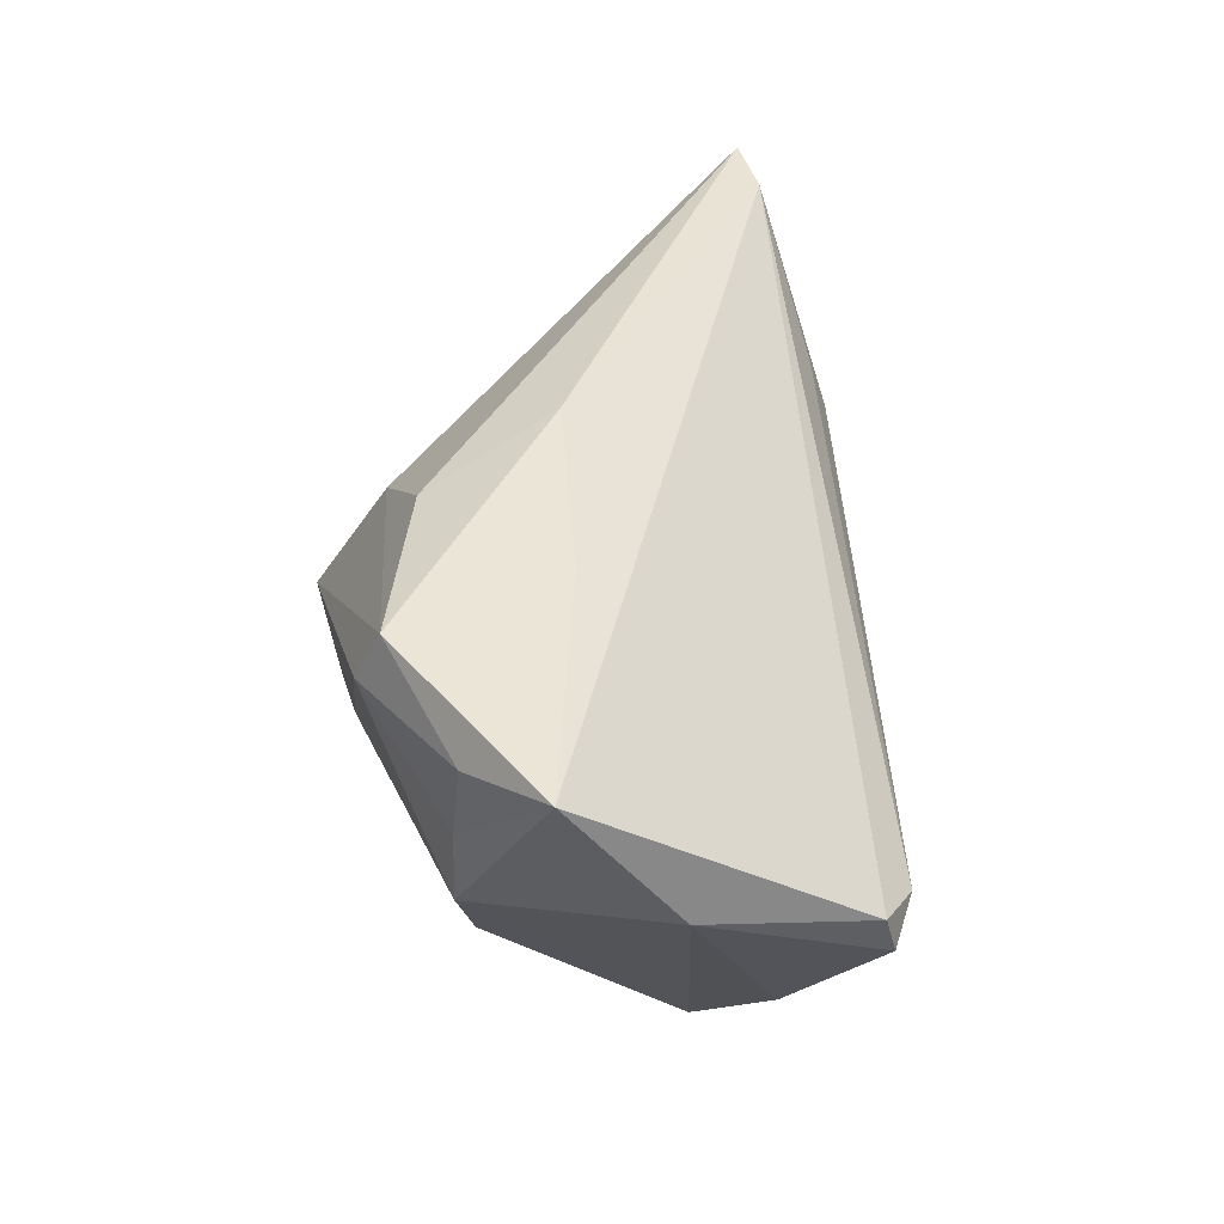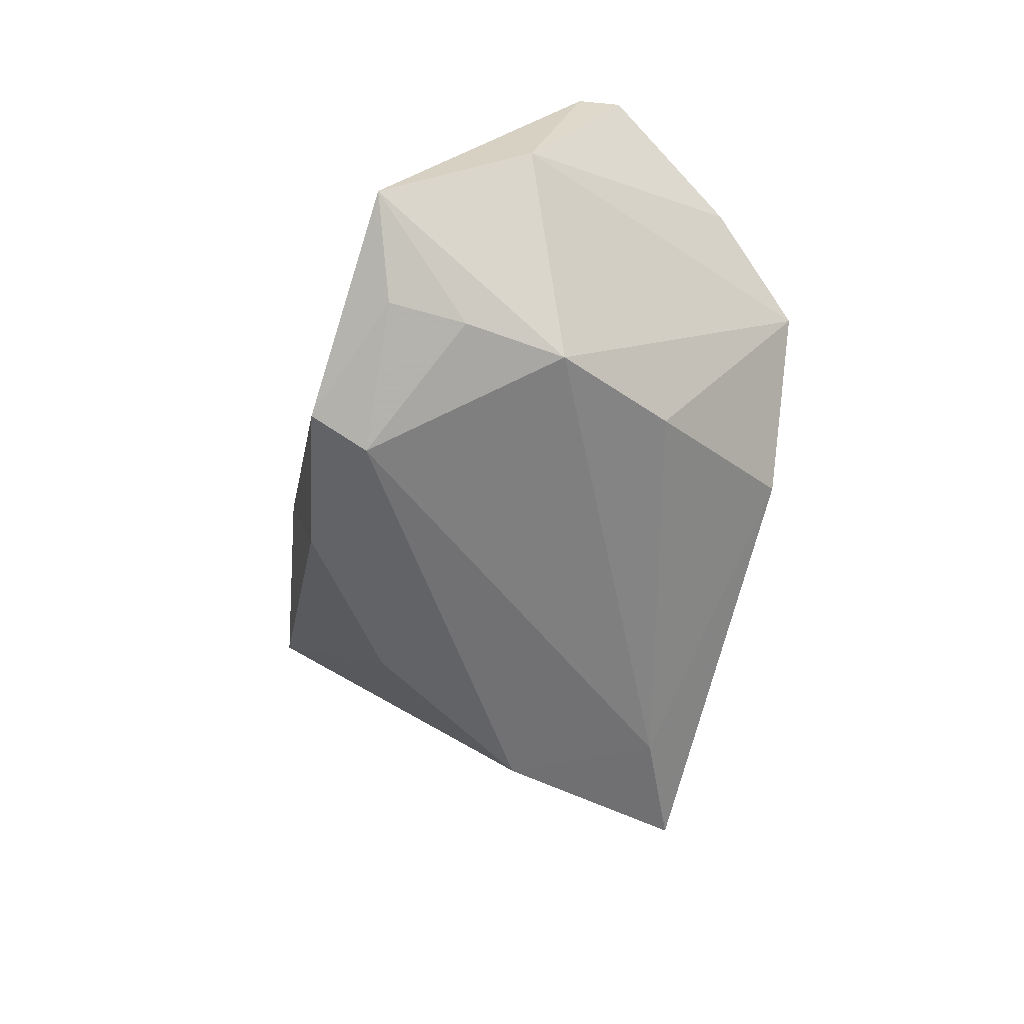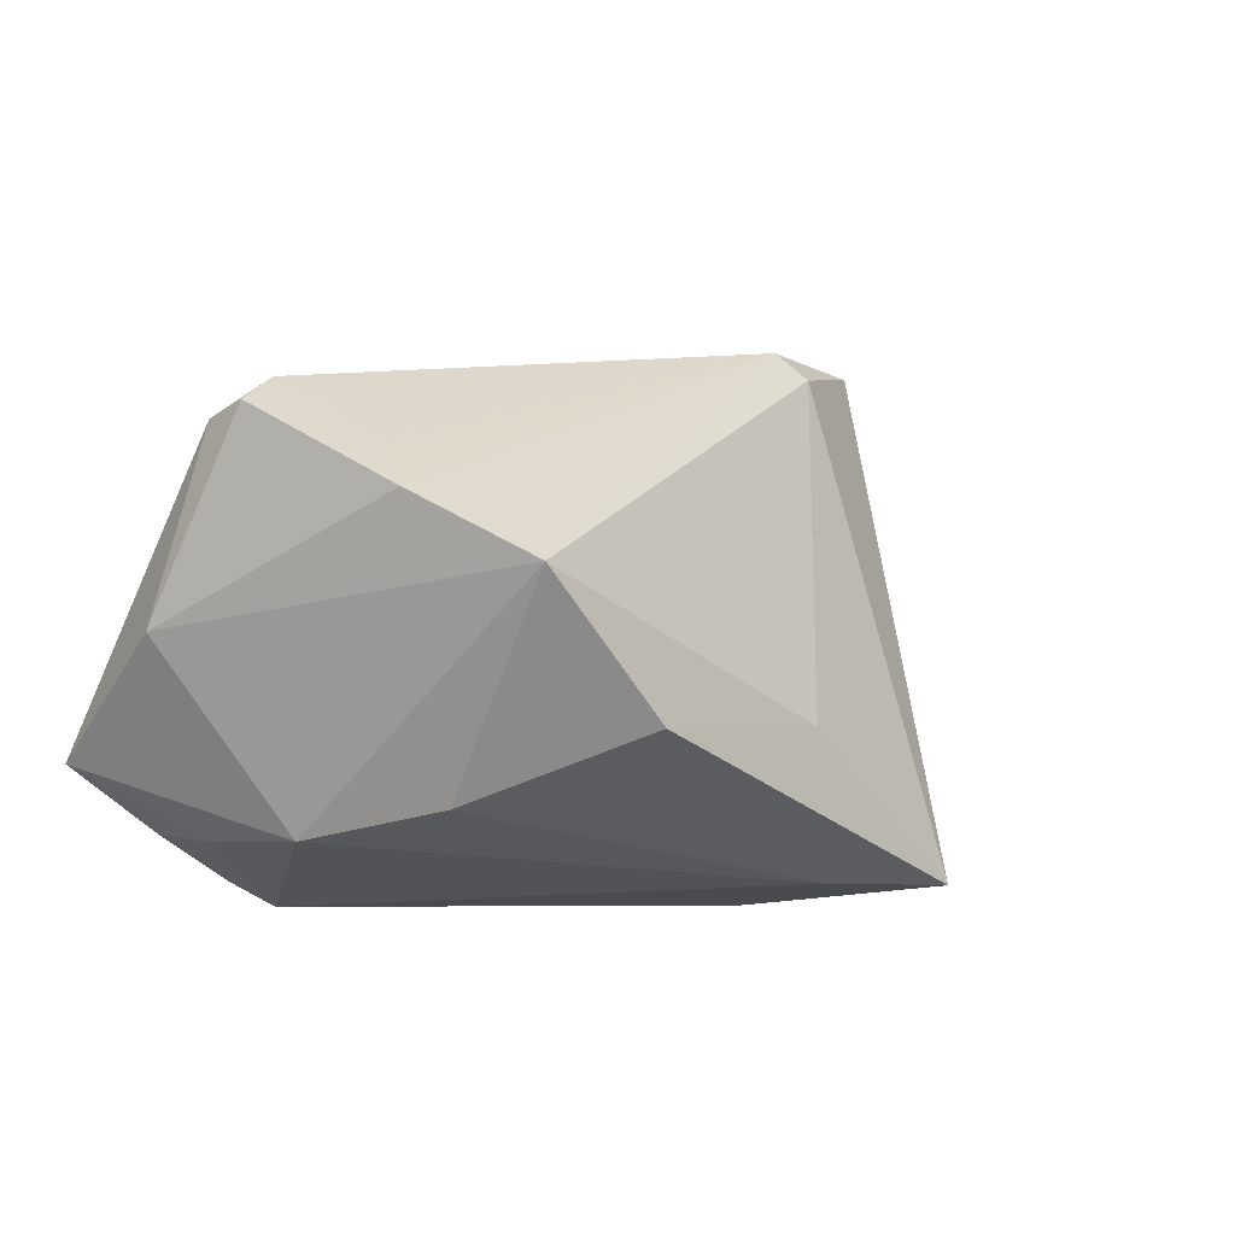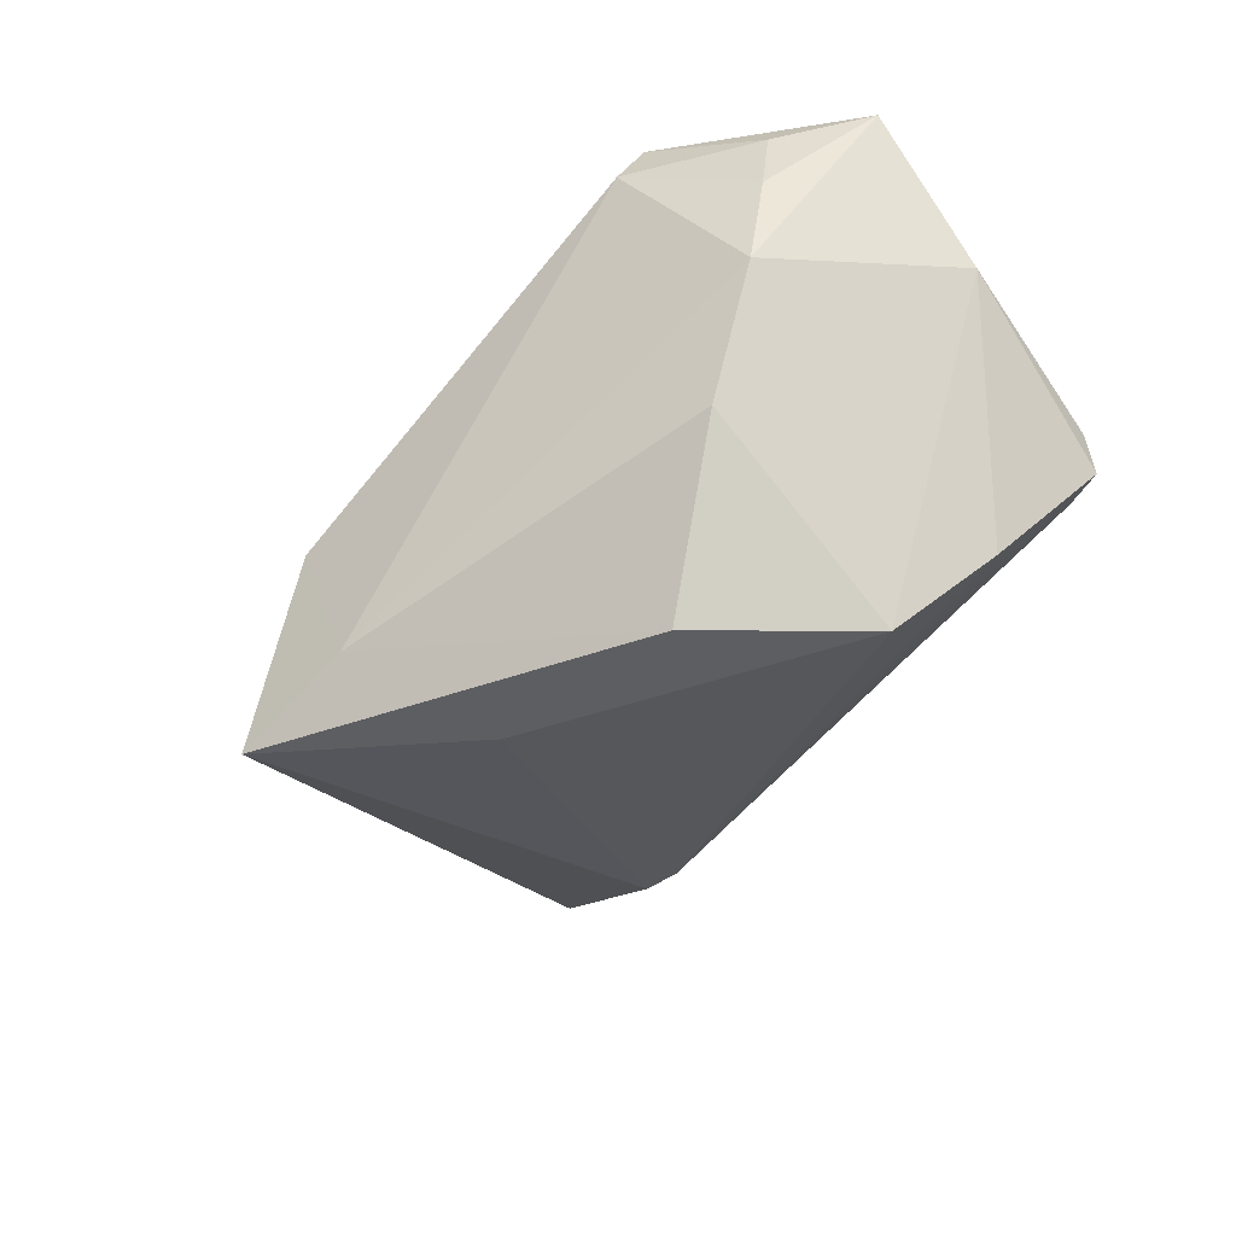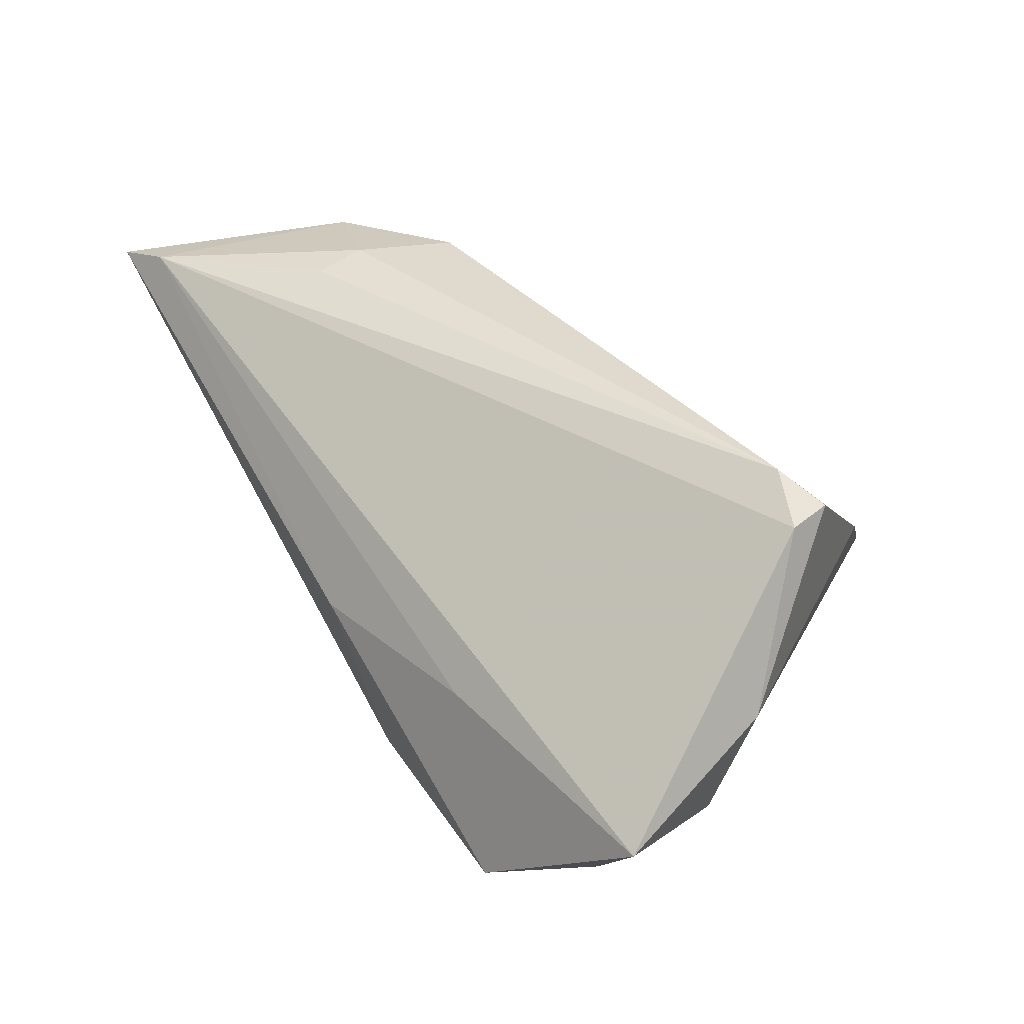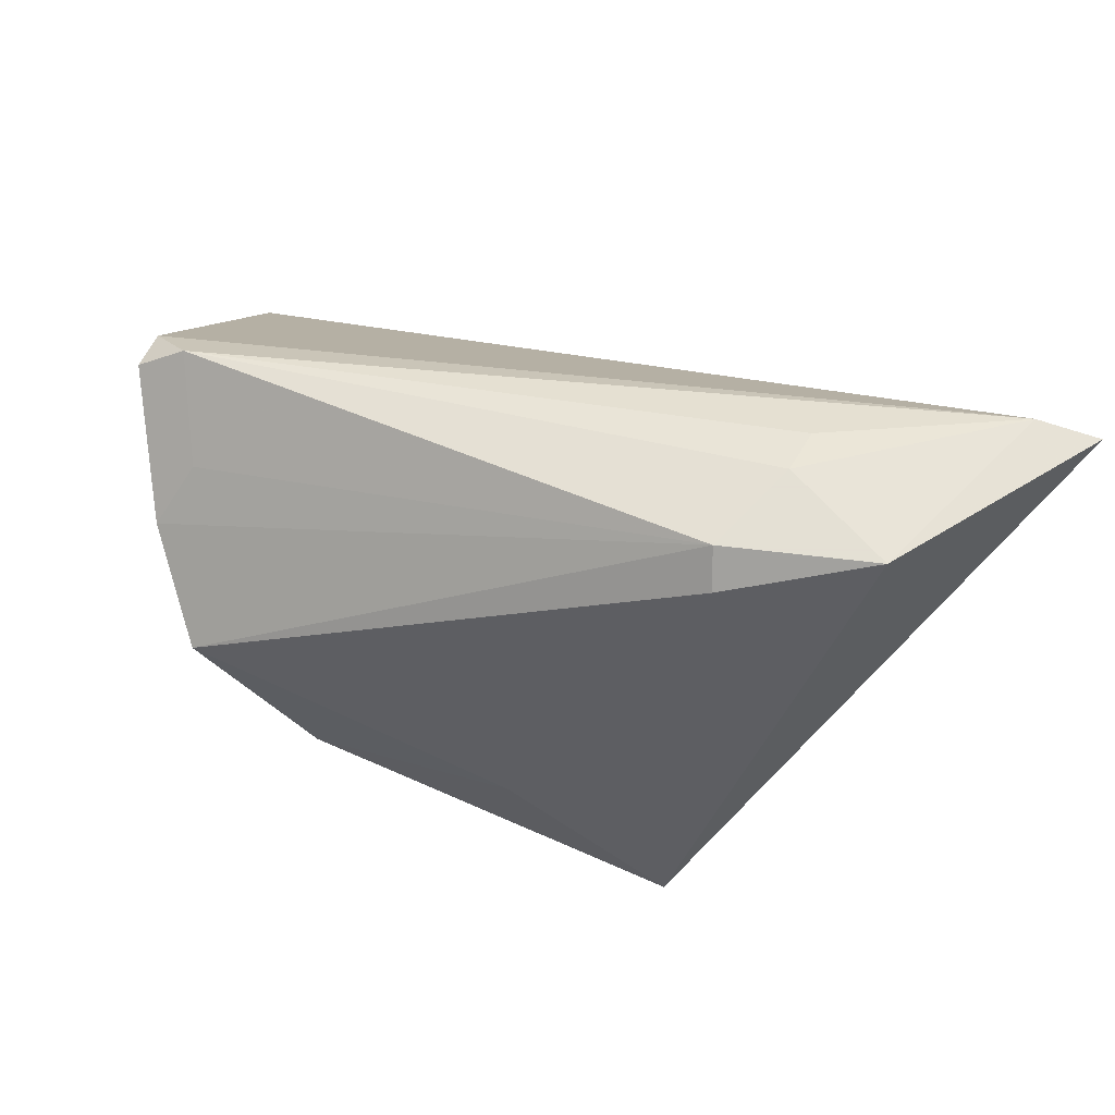
<metadata>
{"format":"obj","ext":"obj","renderer":"f3d","projection":"perspective","resolution":1024,"background":"white","views":[{"elev":40.6,"azim":77.7,"up":"+Z"},{"elev":-52.1,"azim":79.0,"up":"+Y"},{"elev":-5.6,"azim":136.9,"up":"+Y"},{"elev":-48.0,"azim":43.2,"up":"+Z"},{"elev":22.8,"azim":51.7,"up":"+Y"},{"elev":66.2,"azim":-157.1,"up":"+Y"}]}
</metadata>
<code>
v 0.02851 -0.02868 0.02818
v -0.0541 0.03226 0.02366
v -0.01354 -0.02282 0.0137
v 0.04175 -0.02425 0.01231
v 0.03053 -0.02107 -0.01433
v 0.02046 -0.007315 0.0264
v 0.05365 -0.002866 0.006809
v 0.04238 0.01037 -0.02076
v -0.03016 0.03528 0.004882
v -0.04442 0.03528 -0.001959
v -0.01643 -0.0288 -0.02311
v 0.03963 0.01623 -0.01415
v 0.04528 0.02345 -0.003101
v 0.05112 0.01862 -0.0002917
v 0.01721 -0.01297 -0.03229
v -0.02724 0.03158 -0.01135
v -0.06225 0.03142 0.02467
v -0.005003 -0.003768 0.02818
v 0.05222 -0.01588 0.0246
v 0.03311 0.002757 -0.0318
v 0.04232 -0.02345 0.02144
v -0.02144 -0.03154 -0.005471
v 0.05088 0.02004 -0.005595
v -0.03122 -0.02908 -0.02875
v -0.02554 0.03528 -0.007423
v 0.03935 -0.02429 0.0001544
v -0.03075 0.03321 0.01123
v -0.008686 -0.01174 -0.02923
v 0.003935 -0.02133 0.02557
v 0.02683 -0.03149 0.02131
f 19 26 7
f 7 26 20
f 17 29 18
f 18 2 17
f 3 29 17
f 15 28 20
f 24 28 15
f 19 2 6
f 2 18 6
f 12 25 13
f 20 28 16
f 16 25 20
f 16 28 24
f 13 25 9
f 20 26 5
f 5 15 20
f 17 24 22
f 22 3 17
f 29 3 1
f 3 22 1
f 1 22 30
f 1 18 29
f 19 6 1
f 1 6 18
f 4 26 19
f 4 30 26
f 8 7 20
f 8 23 7
f 20 25 8
f 25 12 8
f 13 23 8
f 8 12 13
f 19 7 14
f 7 23 14
f 14 23 13
f 14 2 19
f 13 2 14
f 27 2 13
f 13 9 27
f 27 9 2
f 10 9 25
f 25 16 10
f 17 2 10
f 2 9 10
f 10 24 17
f 10 16 24
f 24 15 11
f 15 5 11
f 11 5 26
f 26 30 11
f 11 22 24
f 30 22 11
f 21 4 19
f 30 4 21
f 19 1 21
f 21 1 30

</code>
